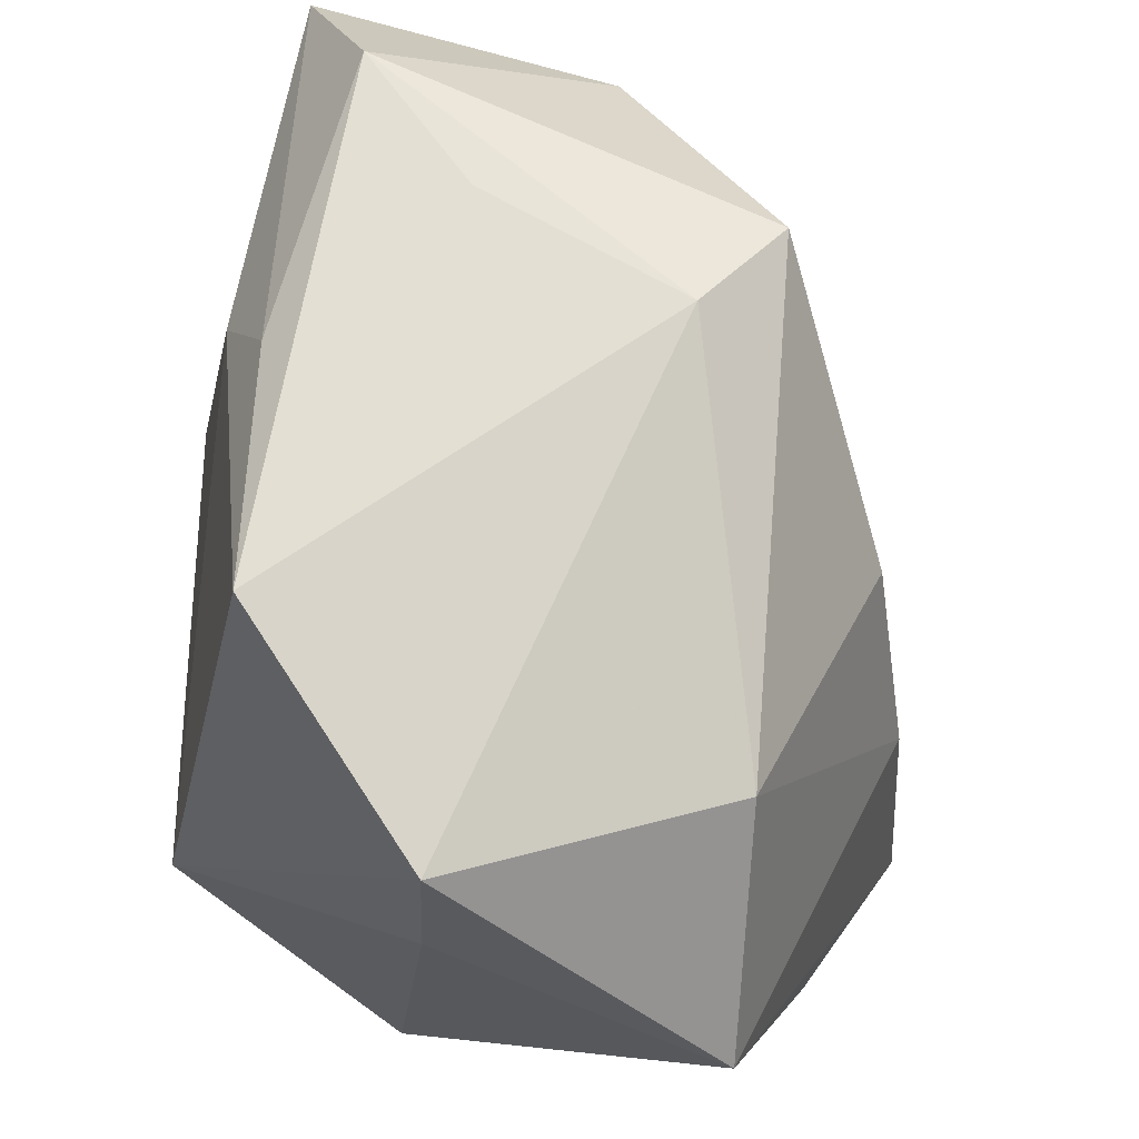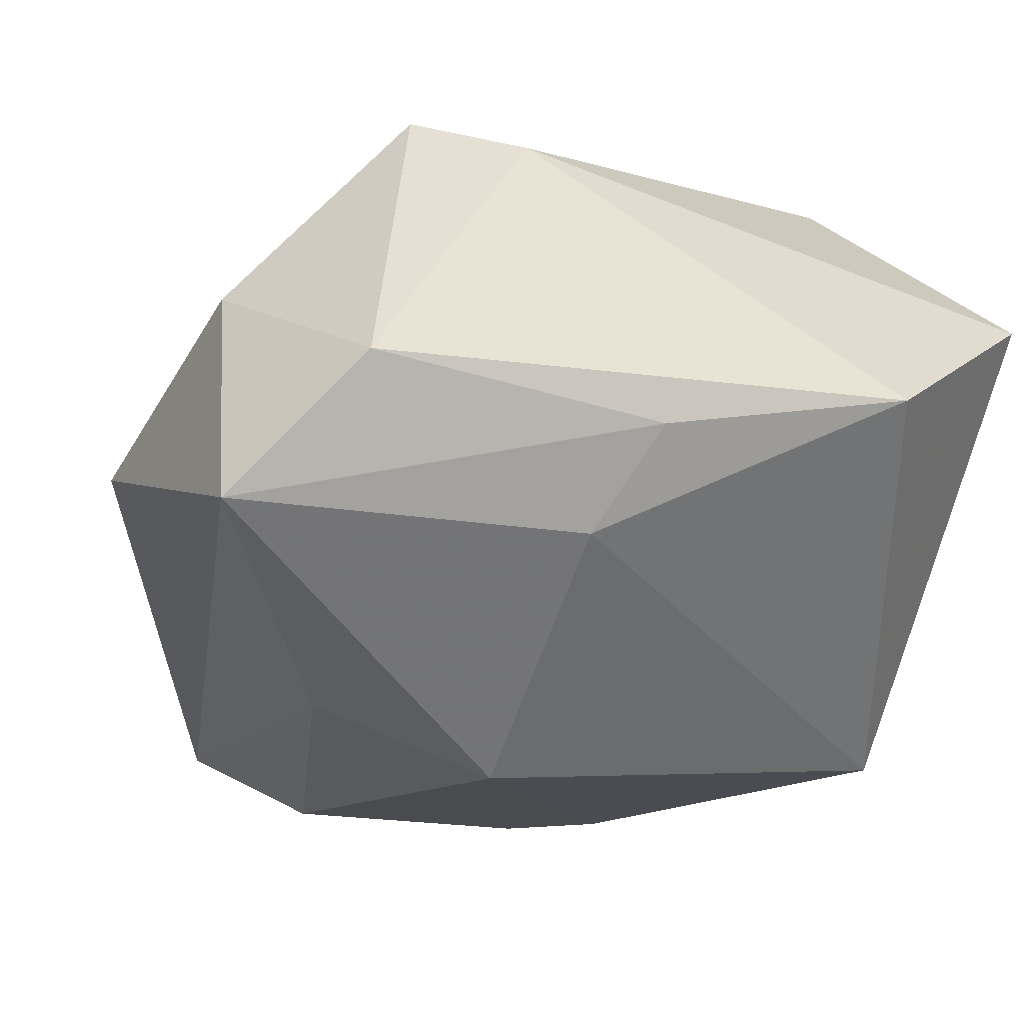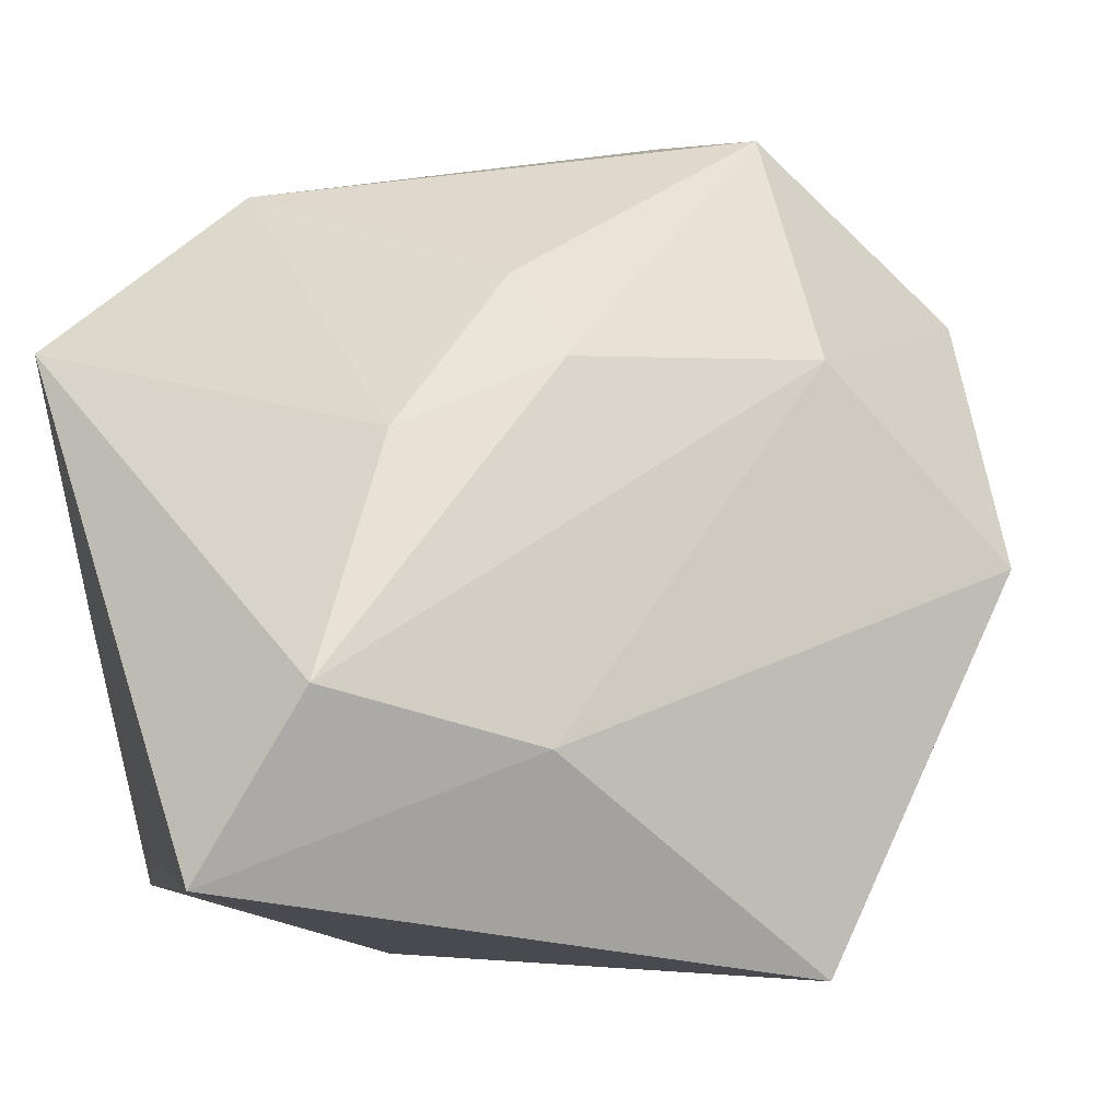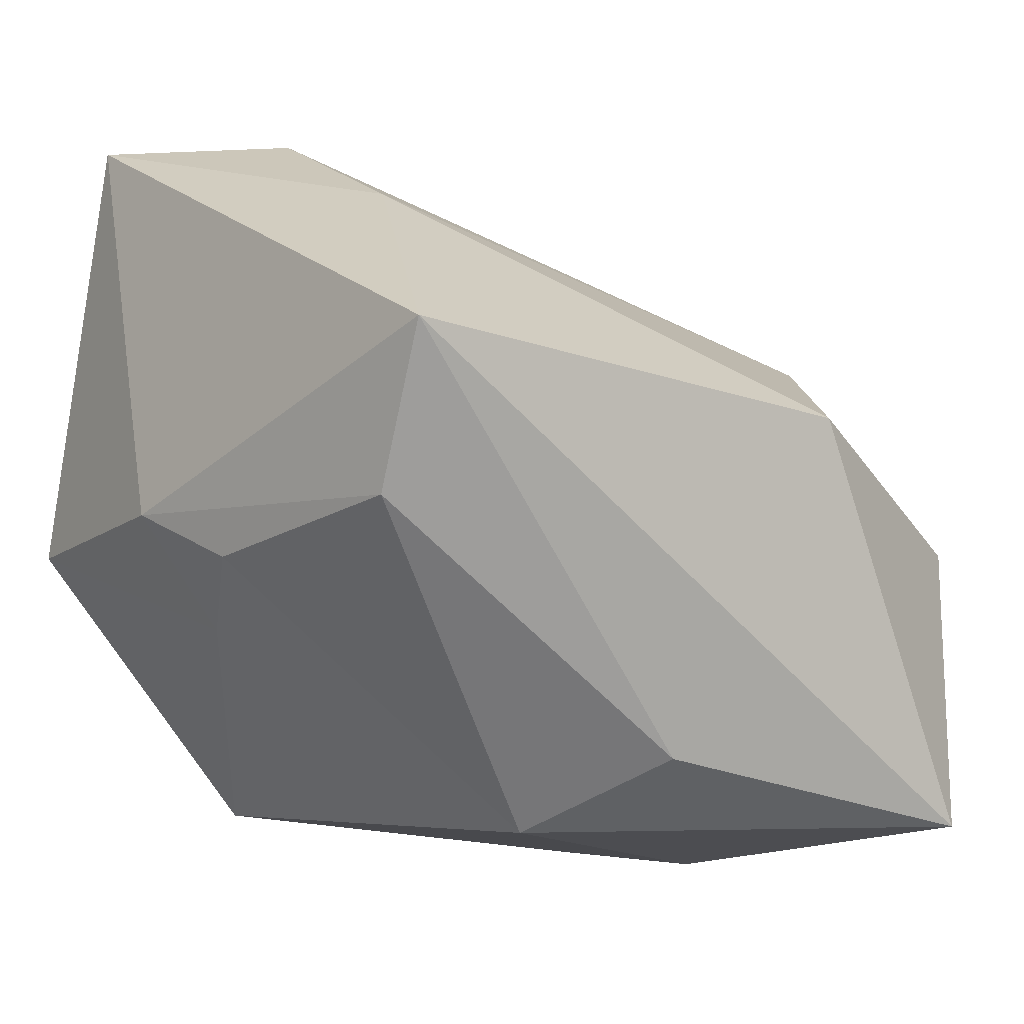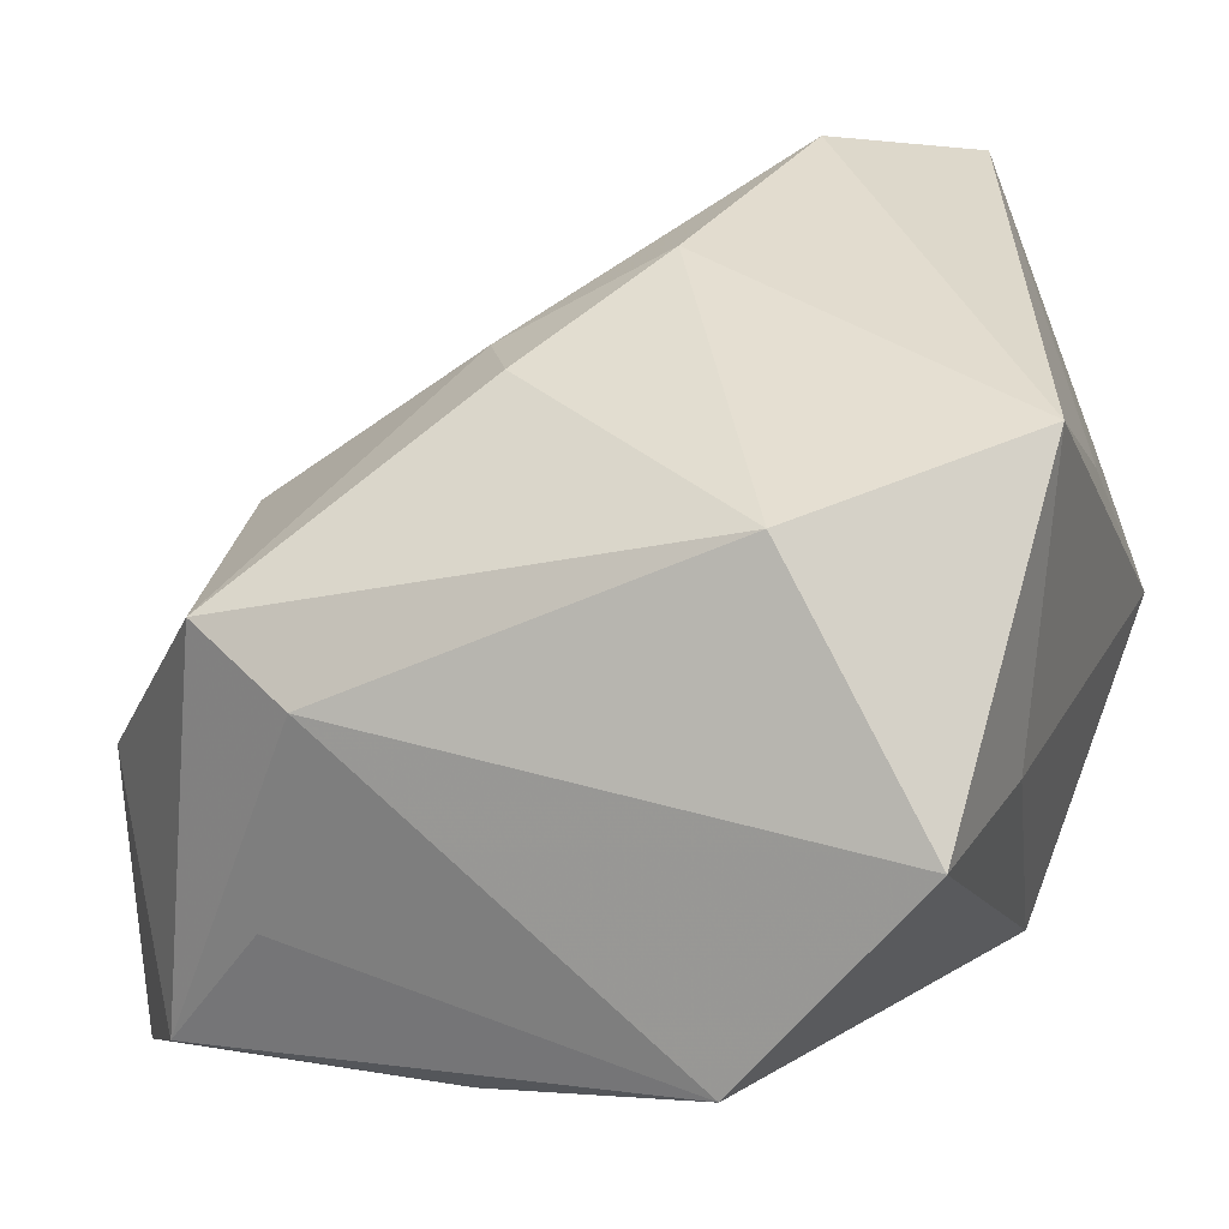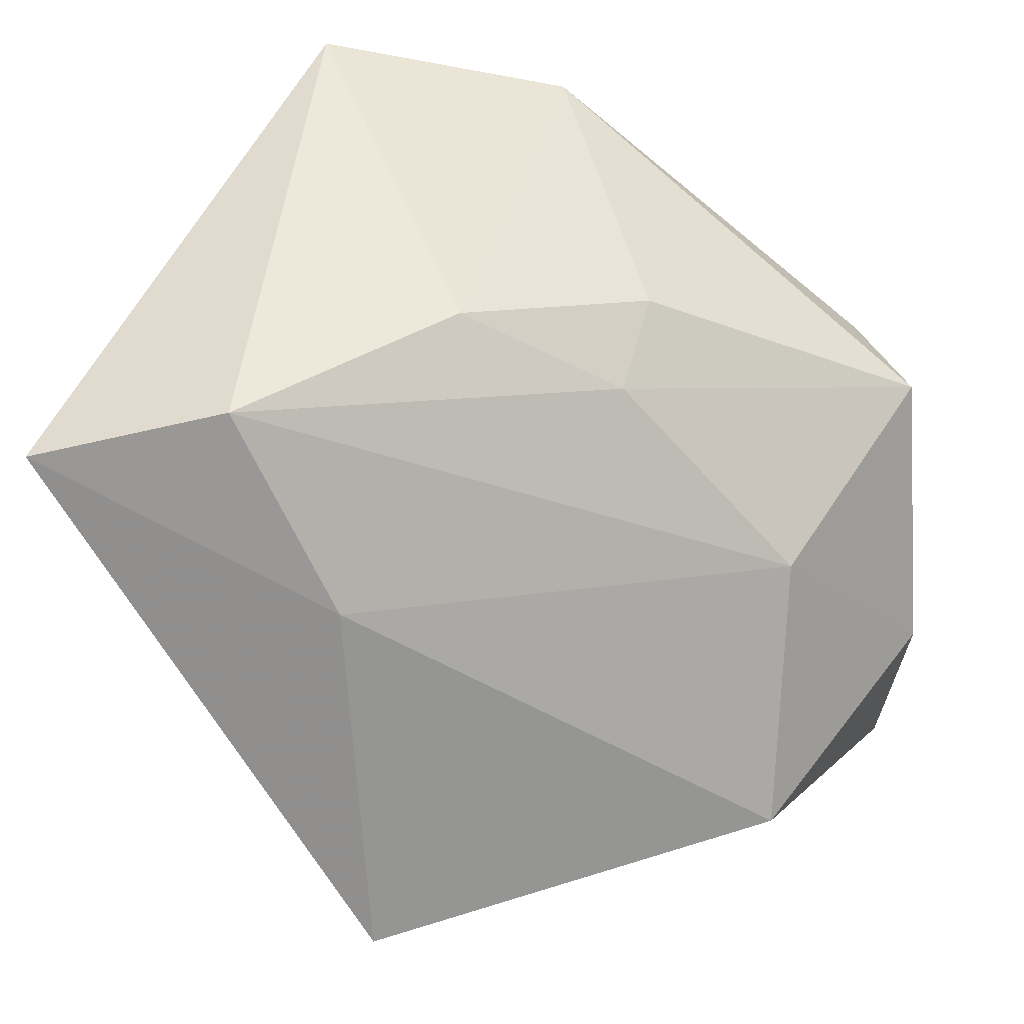
<metadata>
{"format":"obj","ext":"obj","renderer":"f3d","projection":"perspective","resolution":1024,"background":"white","views":[{"elev":70.4,"azim":-70.8,"up":"+Y"},{"elev":-47.9,"azim":161.0,"up":"+Z"},{"elev":-25.1,"azim":16.7,"up":"+Y"},{"elev":-29.8,"azim":39.2,"up":"+Z"},{"elev":25.0,"azim":-159.3,"up":"+Z"},{"elev":59.9,"azim":46.0,"up":"+Z"}]}
</metadata>
<code>
v 0.02684 0.01558 -0.02431
v 0.001731 0.02362 -0.01692
v -0.009121 -0.01832 -0.01147
v 0.01124 0.02548 0.005526
v 0.008819 0.003053 0.01883
v 0.03138 -0.003971 -0.003544
v 0.02055 0.02408 -0.01784
v 0.004245 -0.002201 -0.02456
v 0.007171 -0.02076 0.0161
v -0.02309 -0.002069 -0.01594
v -0.02441 0.02405 0.00219
v 0.02235 0.006119 0.008433
v 0.014 0.02512 -0.008785
v -0.0254 -0.02014 -0.001079
v -0.0254 0.007693 0.02064
v -0.0254 0.01252 0.002012
v 0.01852 0.02271 0.008706
v 0.02826 0.01461 -0.004709
v 0.004238 0.01691 -0.02083
v -0.003708 -0.01941 0.02629
v 0.01874 -0.02969 -0.003636
v -0.01296 0.01901 0.01722
v -0.01019 -0.02495 -0.005035
v 0.01135 -0.02455 -0.01114
v 0.005506 0.008795 0.01978
v -0.02138 -0.02178 0.007288
v -0.02442 -0.006705 0.01233
v -0.0135 0.02671 -0.01229
v -0.000382 -0.002905 0.02397
v -0.004089 -0.02299 -0.009522
v 0.01648 -0.001555 -0.02244
v -0.01167 -0.02969 0.02336
f 10 28 19
f 10 19 8
f 8 19 1
f 2 19 28
f 1 19 2
f 22 25 17
f 22 15 29
f 29 25 22
f 6 21 1
f 6 9 21
f 1 21 31
f 31 8 1
f 21 9 32
f 1 2 7
f 7 2 28
f 15 22 11
f 11 28 10
f 10 16 11
f 11 16 15
f 18 6 1
f 1 7 18
f 18 7 17
f 12 18 17
f 6 18 12
f 9 6 12
f 21 32 23
f 24 31 21
f 8 31 24
f 21 23 24
f 15 16 14
f 14 16 10
f 14 32 26
f 14 23 32
f 29 15 20
f 15 32 20
f 20 32 9
f 9 12 20
f 17 7 4
f 28 11 4
f 4 22 17
f 4 11 22
f 10 8 3
f 3 14 10
f 23 14 3
f 15 14 27
f 27 14 26
f 27 32 15
f 26 32 27
f 29 20 5
f 5 20 12
f 5 25 29
f 17 25 5
f 5 12 17
f 13 7 28
f 28 4 13
f 13 4 7
f 30 24 23
f 23 3 30
f 8 24 30
f 30 3 8

</code>
